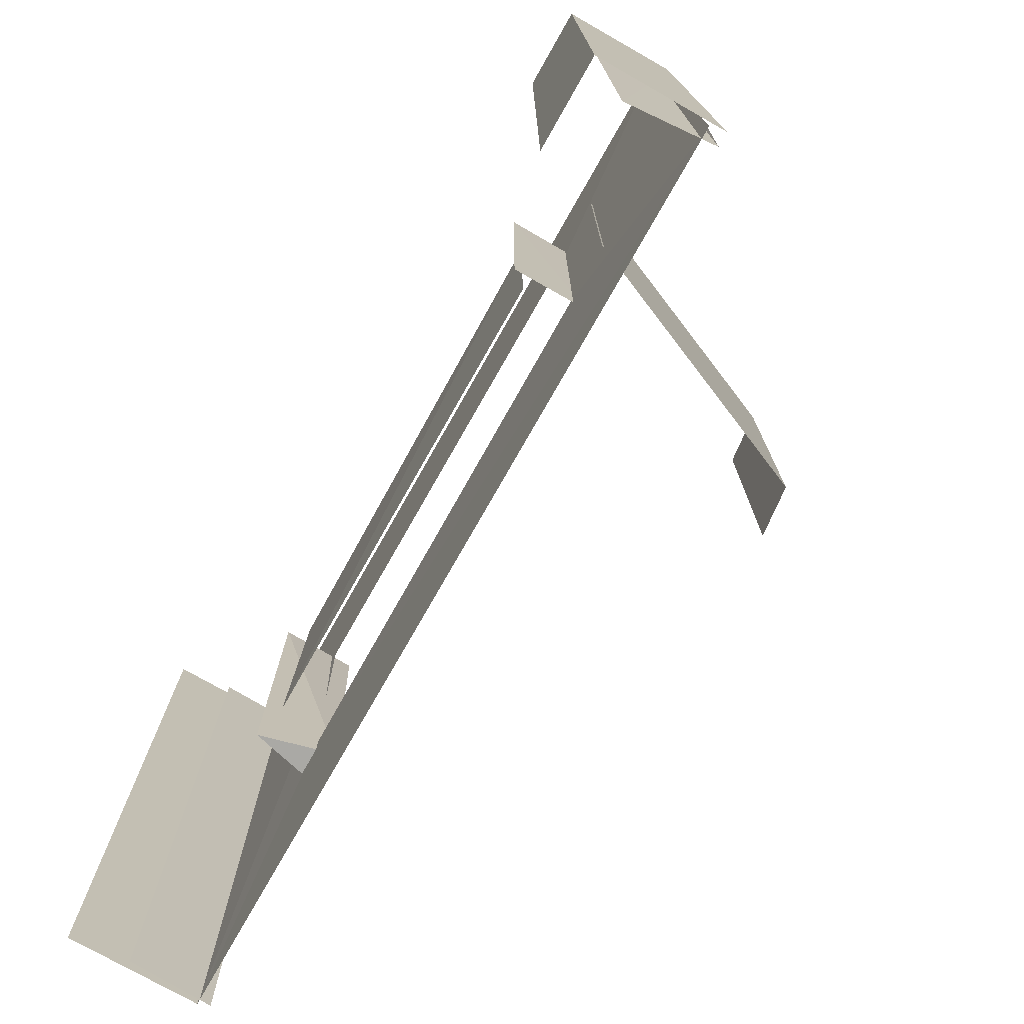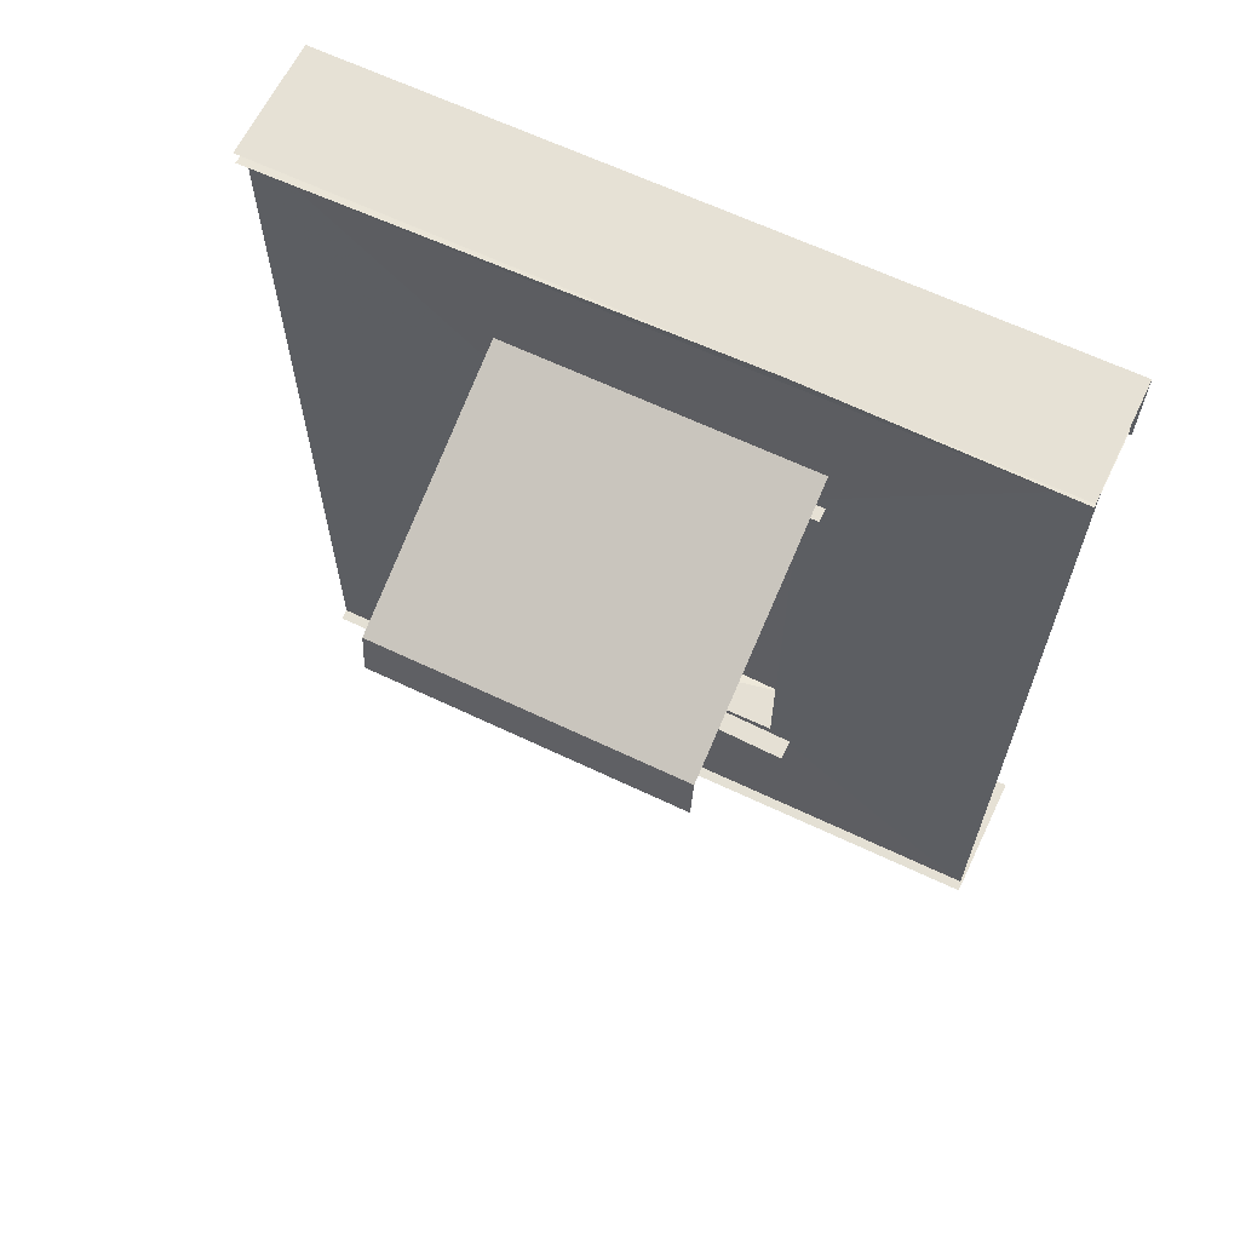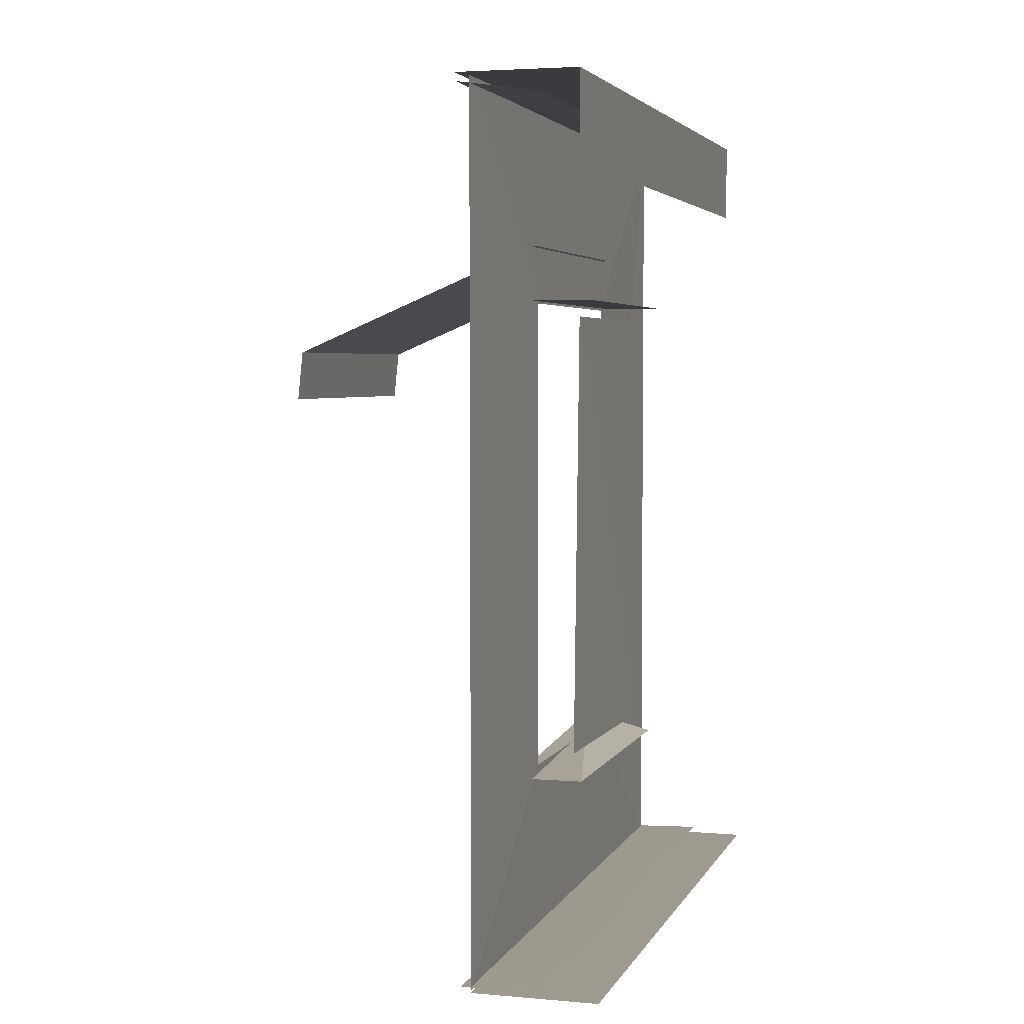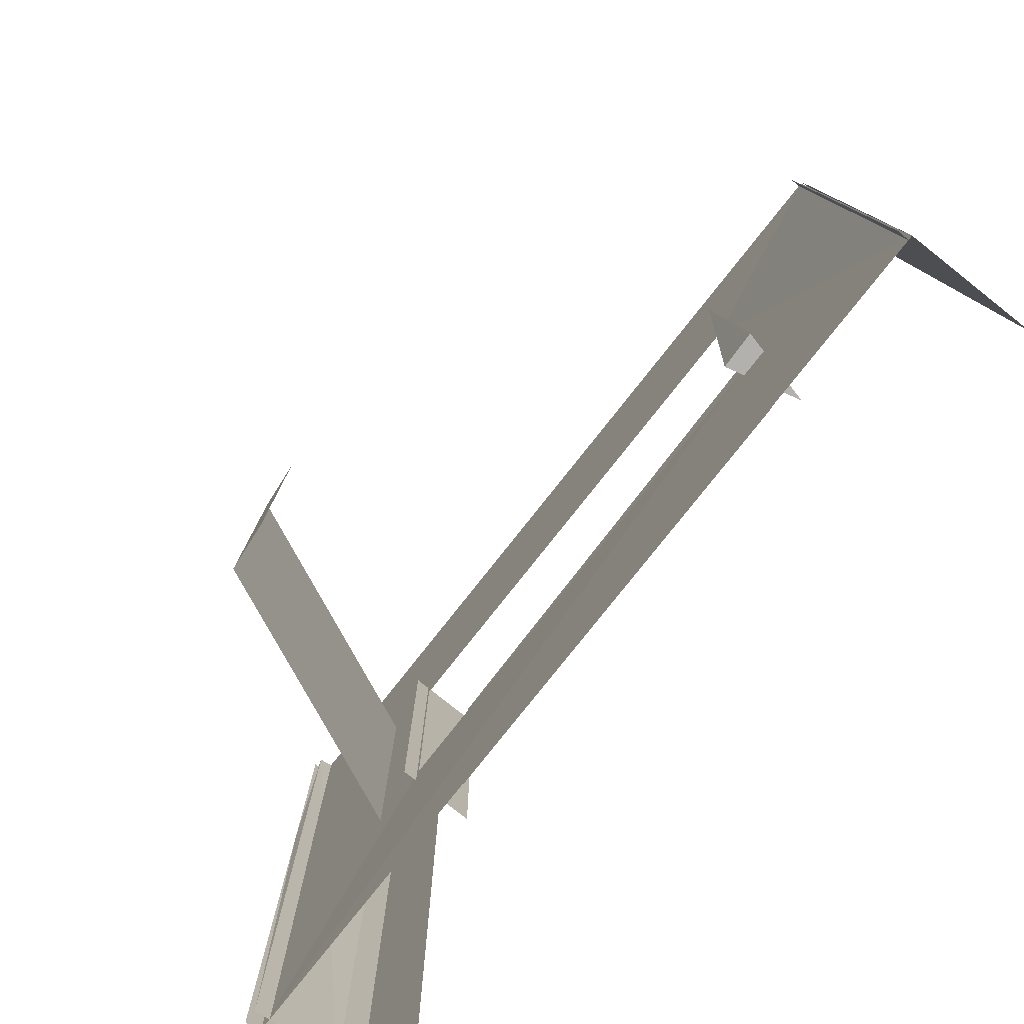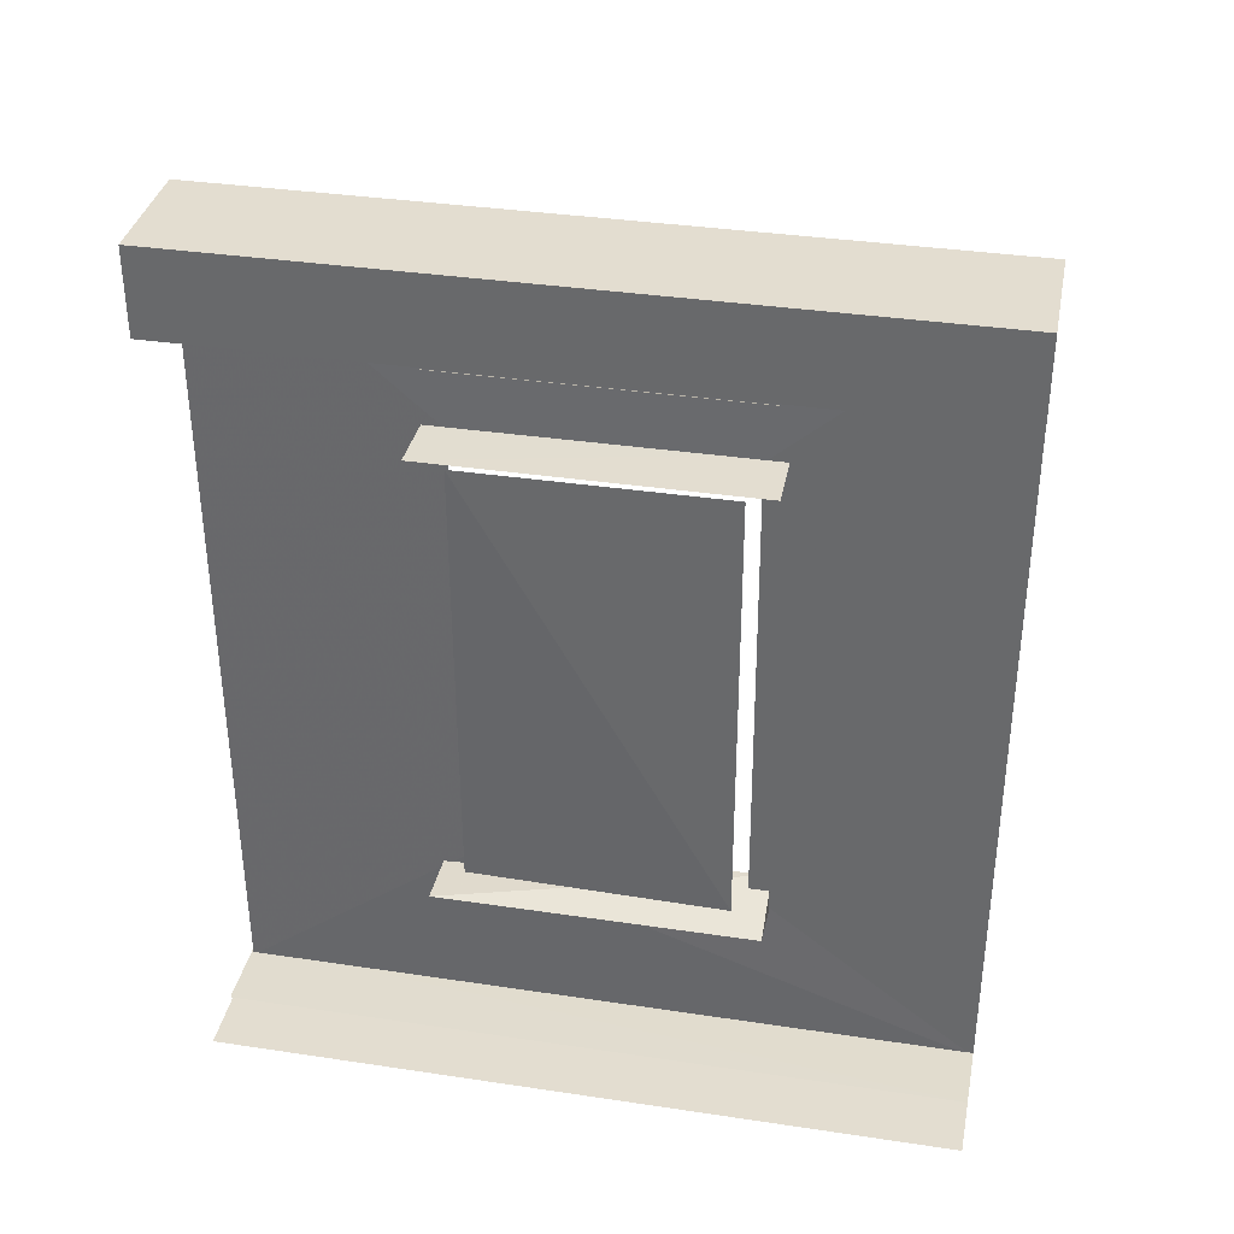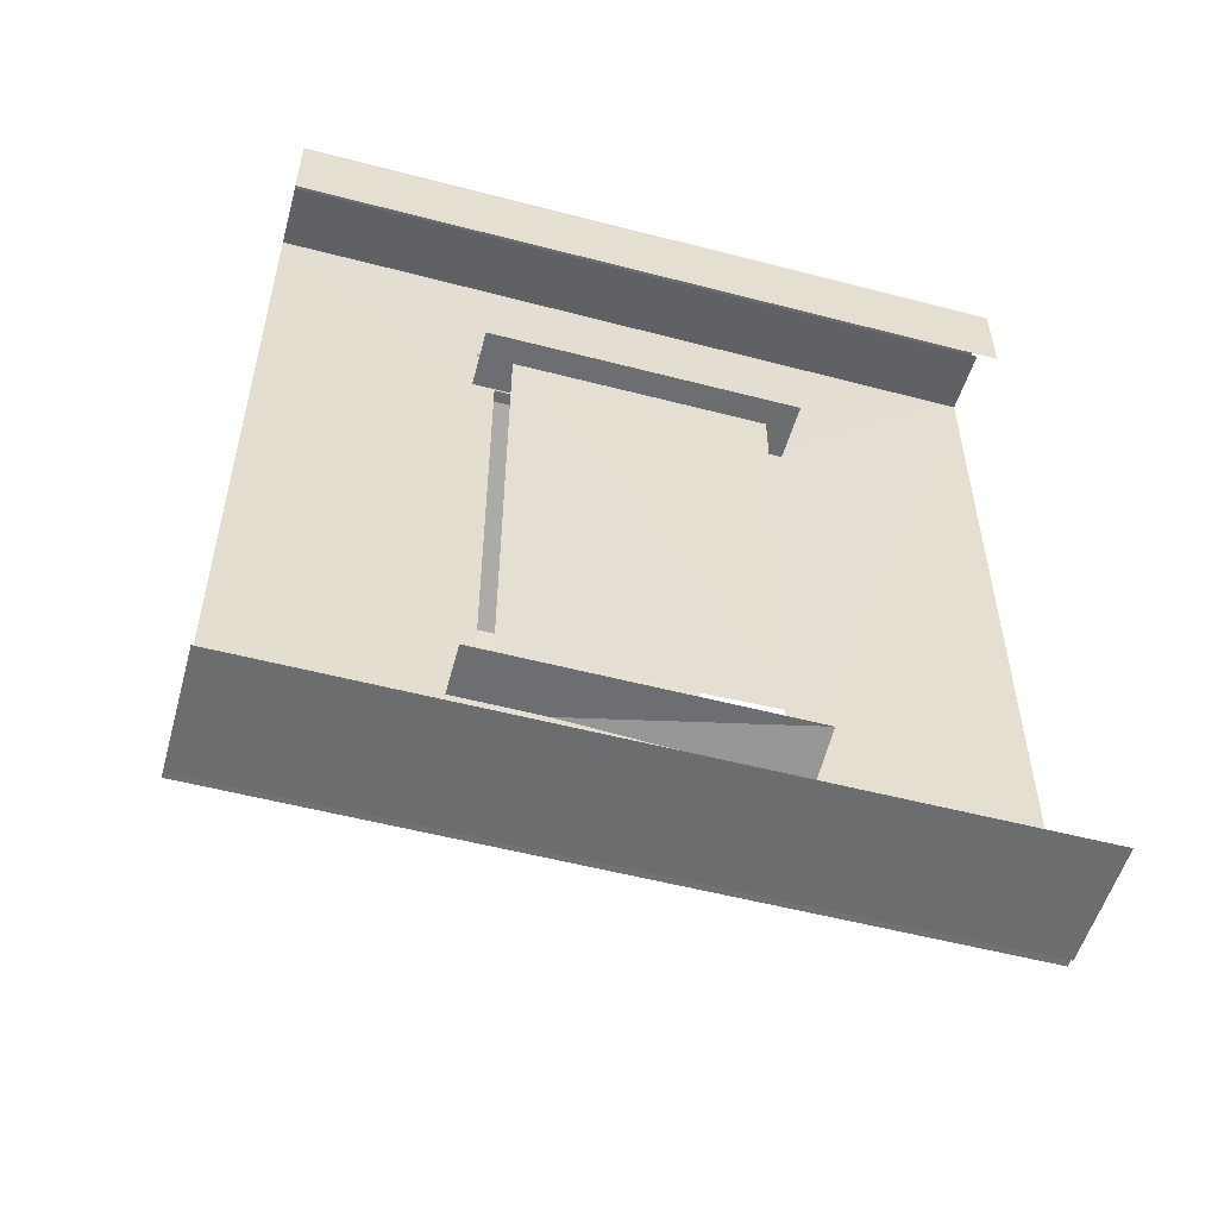
<metadata>
{"format":"obj","ext":"obj","renderer":"f3d","projection":"perspective","resolution":1024,"background":"white","views":[{"elev":-75.7,"azim":150.4,"up":"+Z"},{"elev":64.1,"azim":-64.3,"up":"+Y"},{"elev":3.9,"azim":16.2,"up":"+Y"},{"elev":-78.8,"azim":-38.3,"up":"+Z"},{"elev":35.6,"azim":101.2,"up":"+Y"},{"elev":-53.9,"azim":74.5,"up":"+Y"}]}
</metadata>
<code>
g
v 2082 4754 -1.606e+04
v 2082 4754 -1.63e+04
v 2082 5188 -1.606e+04
v 2082 5188 -1.63e+04
v 2086 4918 -1.607e+04
v 2086 4918 -1.629e+04
v 2063 4742 -1.605e+04
v 2068 4742 -1.631e+04
v 2068 5201 -1.605e+04
v 2068 5201 -1.631e+04
v 2012 5217 -1.602e+04
v 2012 5218 -1.634e+04
v 2086 5218 -1.634e+04
v 2086 5218 -1.602e+04
v 2005 4719 -1.602e+04
v 2005 4739 -1.634e+04
v 2004 4701 -1.634e+04
v 2079 4719 -1.634e+04
v 2079 4719 -1.602e+04
v 2087 4750 -1.617e+04
v 2087 5189 -1.617e+04
v 2031 5024 -1.603e+04
v 1773 5163 -1.603e+04
v 2028 5273 -1.633e+04
v 1771 5165 -1.633e+04
v 1765 5115 -1.602e+04
v 1771 5165 -1.602e+04
v 1765 5115 -1.633e+04
v 2028 5273 -1.602e+04
v 2031 5024 -1.633e+04
v 1773 5163 -1.633e+04
v 2024 5419 -1.655e+04
v 2026 4730 -1.604e+04
v 2024 4728 -1.632e+04
v 2026 5215 -1.632e+04
v 2024 5419 -1.581e+04
v 2026 5215 -1.604e+04
v 2149 4553 -1.581e+04
v 2149 4553 -1.655e+04
v 2093 4559 -1.655e+04
v 2013 4557 -1.655e+04
v 2014 4558 -1.581e+04
v 2093 4559 -1.581e+04
v 2009 5408 -1.655e+04
v 2011 5413 -1.581e+04
v 2009 5422 -1.606e+04
v 2093 5402 -1.655e+04
v 2093 5402 -1.581e+04
v 2130 5336 -1.655e+04
v 2130 5336 -1.581e+04
v 2130 5422 -1.581e+04
v 2130 5422 -1.655e+04
v 2024 4553 -1.655e+04
v 2024 4554 -1.581e+04
v 2130 5422 -1.581e+04
v 2009 5422 -1.606e+04
v 2009 5422 -1.581e+04
v 2024 4553 -1.581e+04
v 2024 4553 -1.655e+04
v 2024 4553 -1.581e+04
v 2024 4553 -1.655e+04
v 2130 5422 -1.655e+04
v 2009 5422 -1.655e+04
g u2NEBuild2
f 11 13 14
f 12 14 13
f 15 18 19
f 16 19 18
f 26 25 28
f 24 27 29
f 27 24 29
f 27 26 28
f 35 36 32
f 9 8 7
f 37 36 35
f 25 27 28
f 25 24 27
f 24 25 27
f 26 27 25
f 17 16 18
f 16 15 19
f 11 12 13
f 42 40 41
f 47 45 44
f 53 33 34
f 53 54 33
f 36 37 33
f 36 33 54
f 35 32 34
f 34 32 53
f 49 52 50
f 50 52 51
f 48 45 47
f 45 46 44
f 42 43 40
f 10 8 9
f 15 17 18
f 15 16 17
f 12 11 14
g
f 55 56 57
f 56 62 63
f 55 62 56
f 38 60 61
f 38 61 39

</code>
